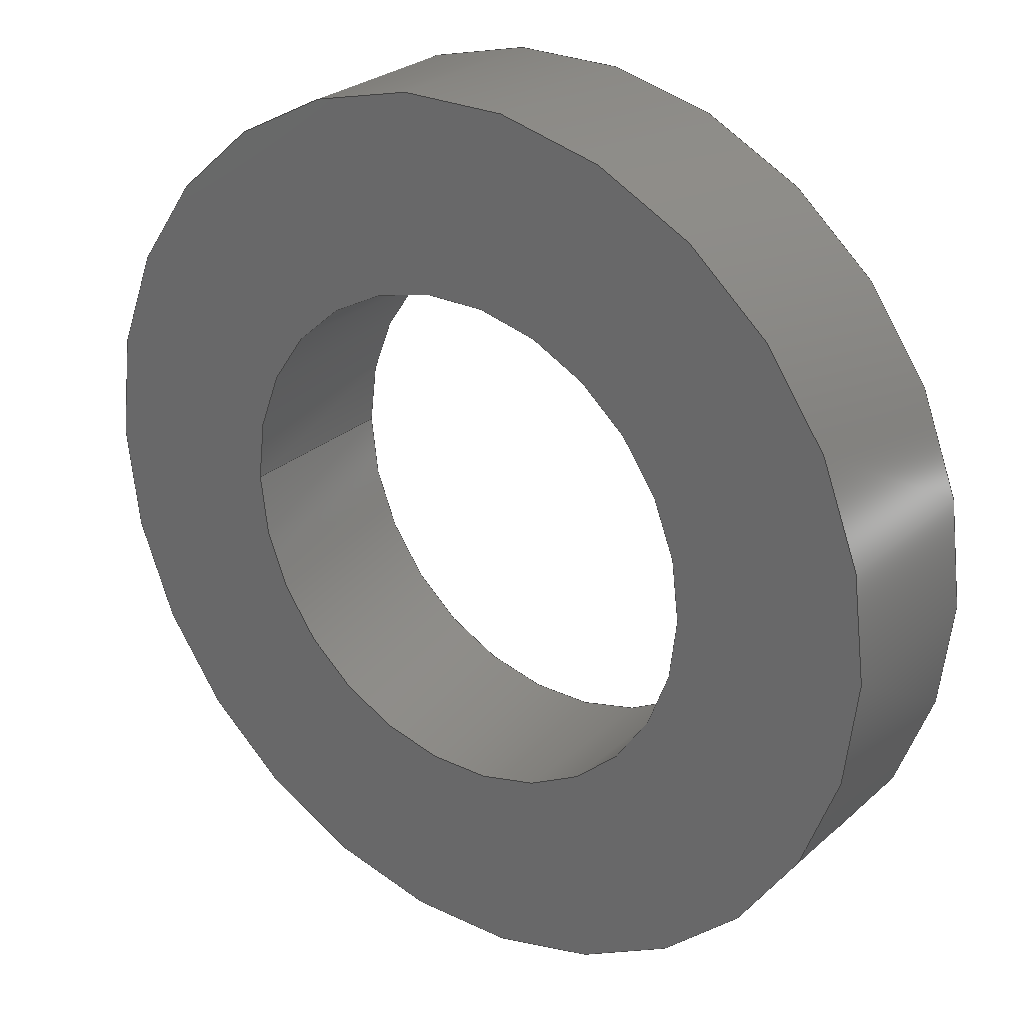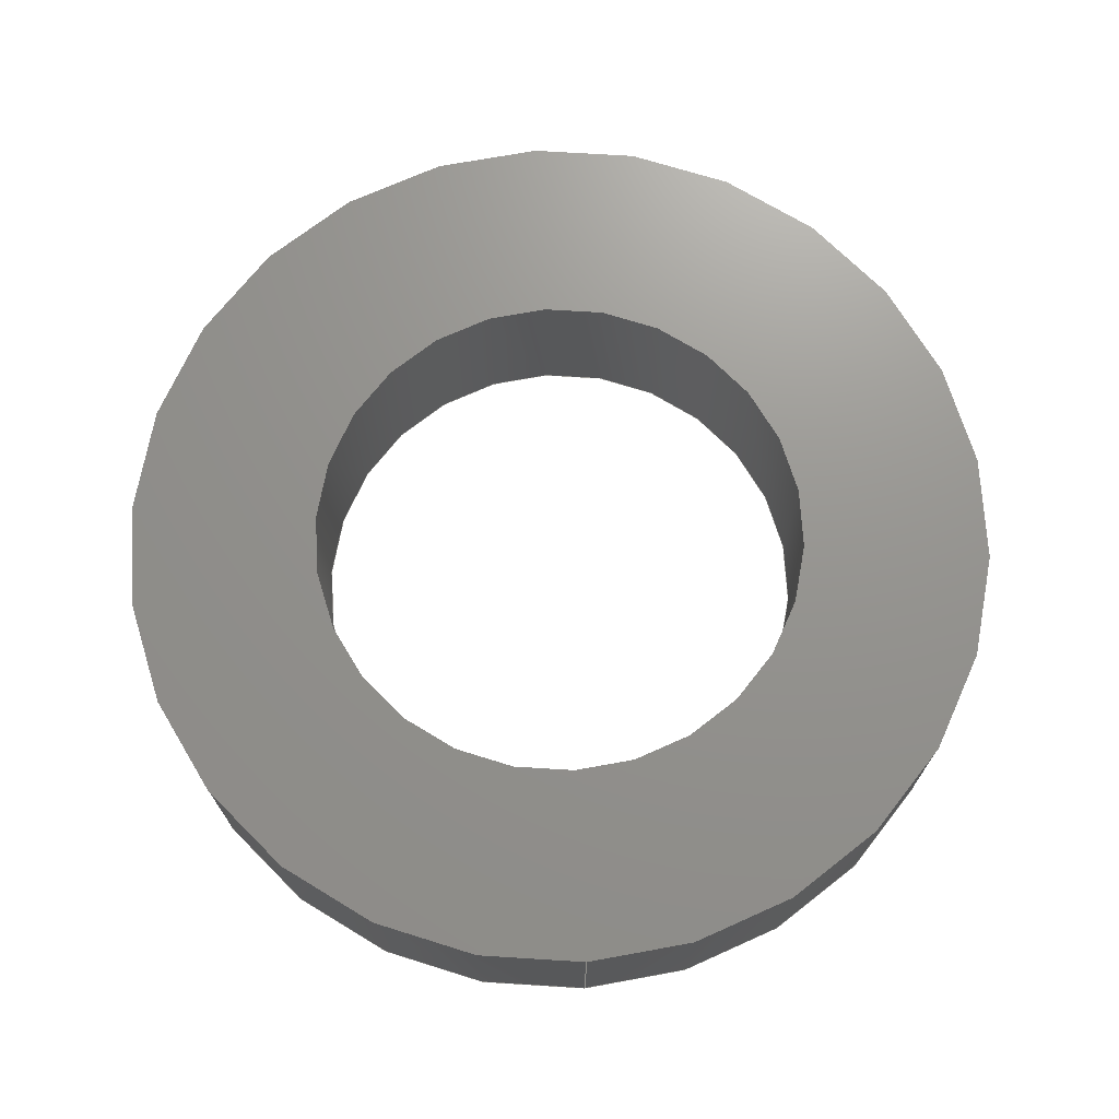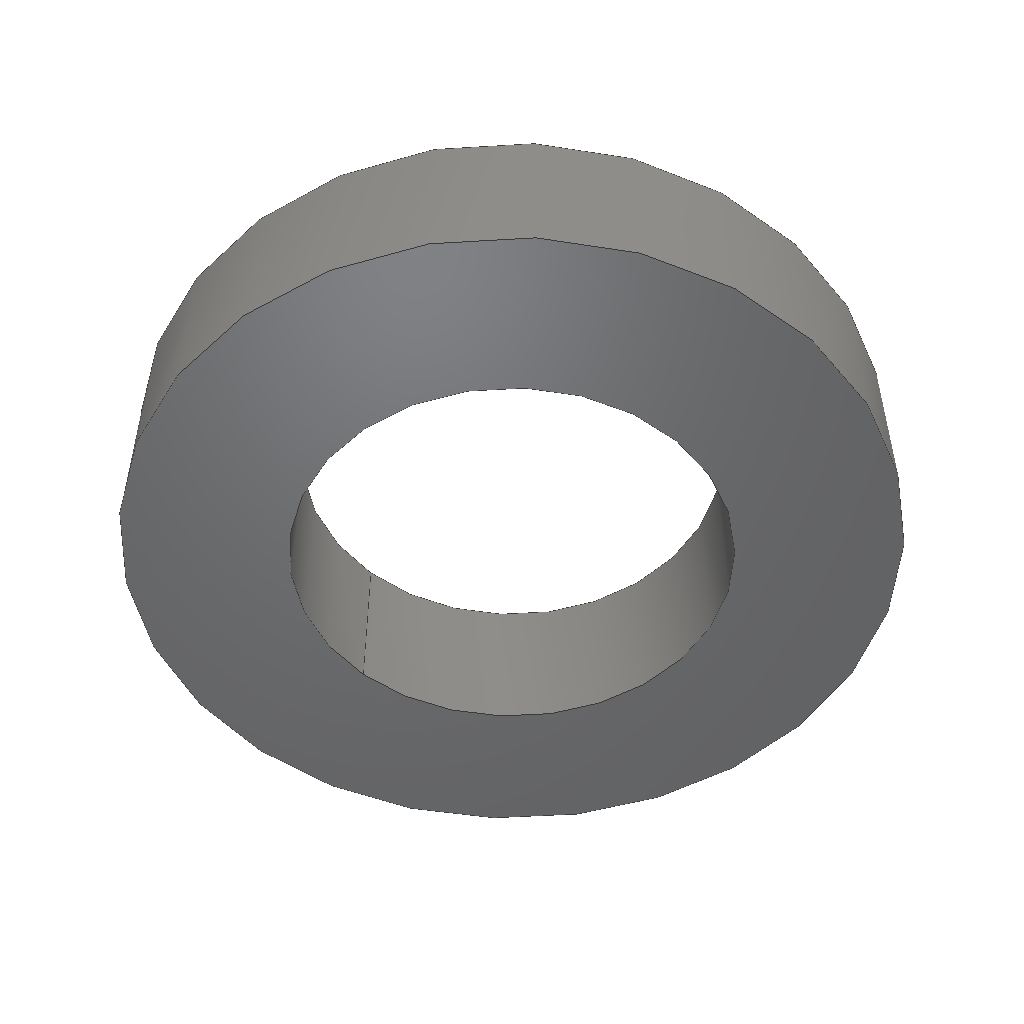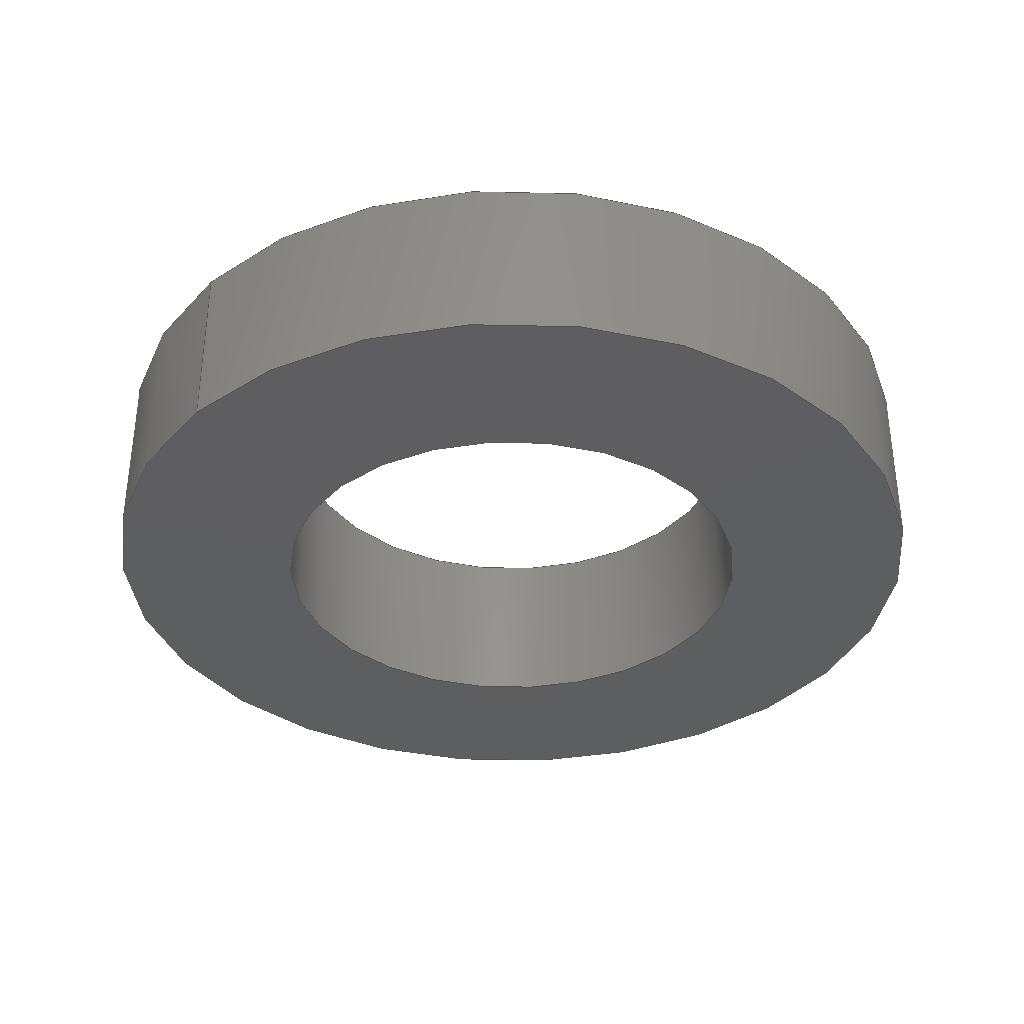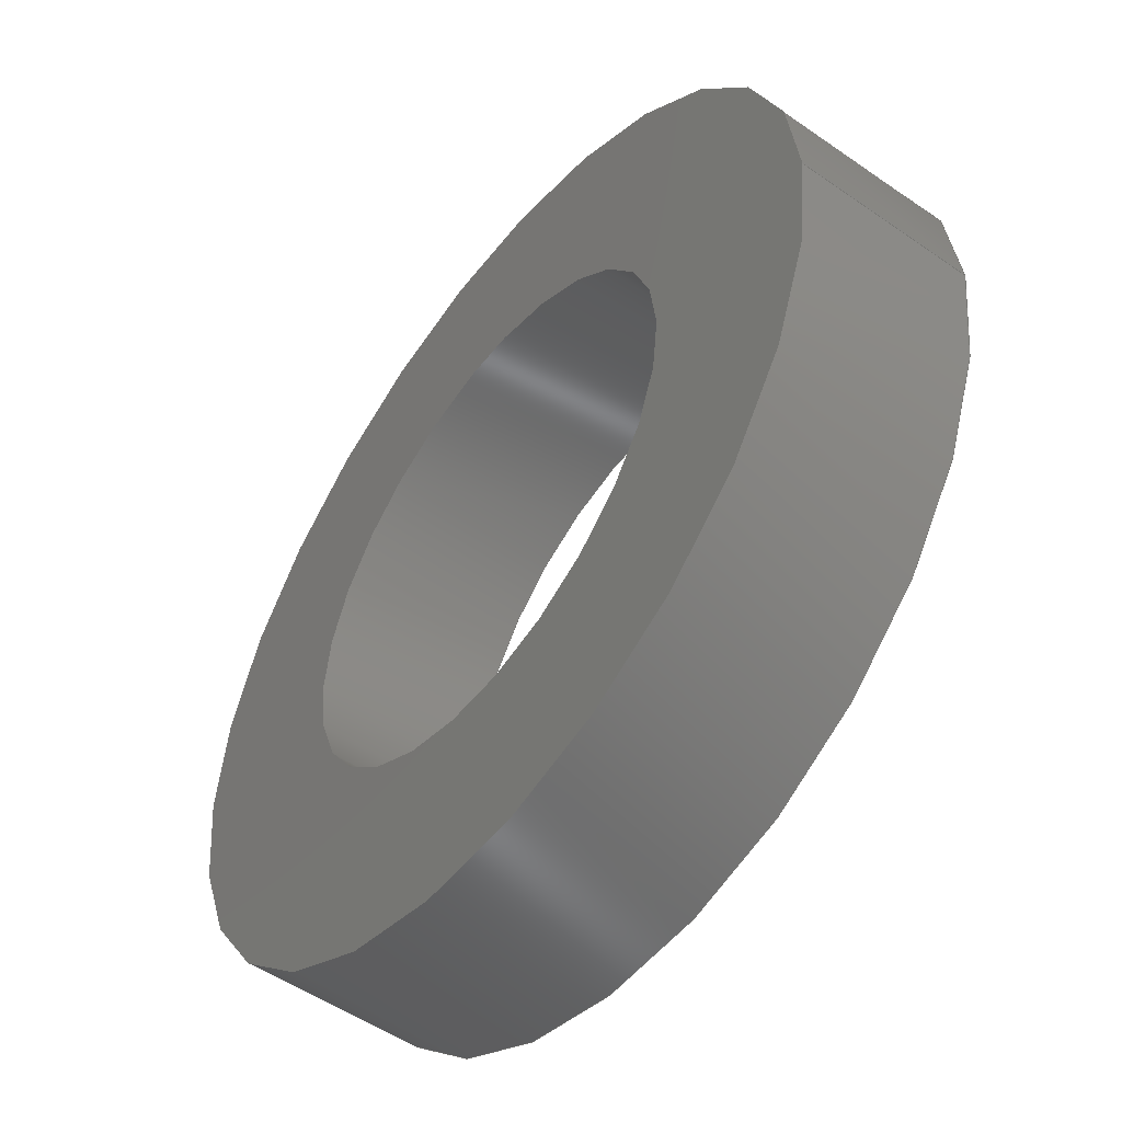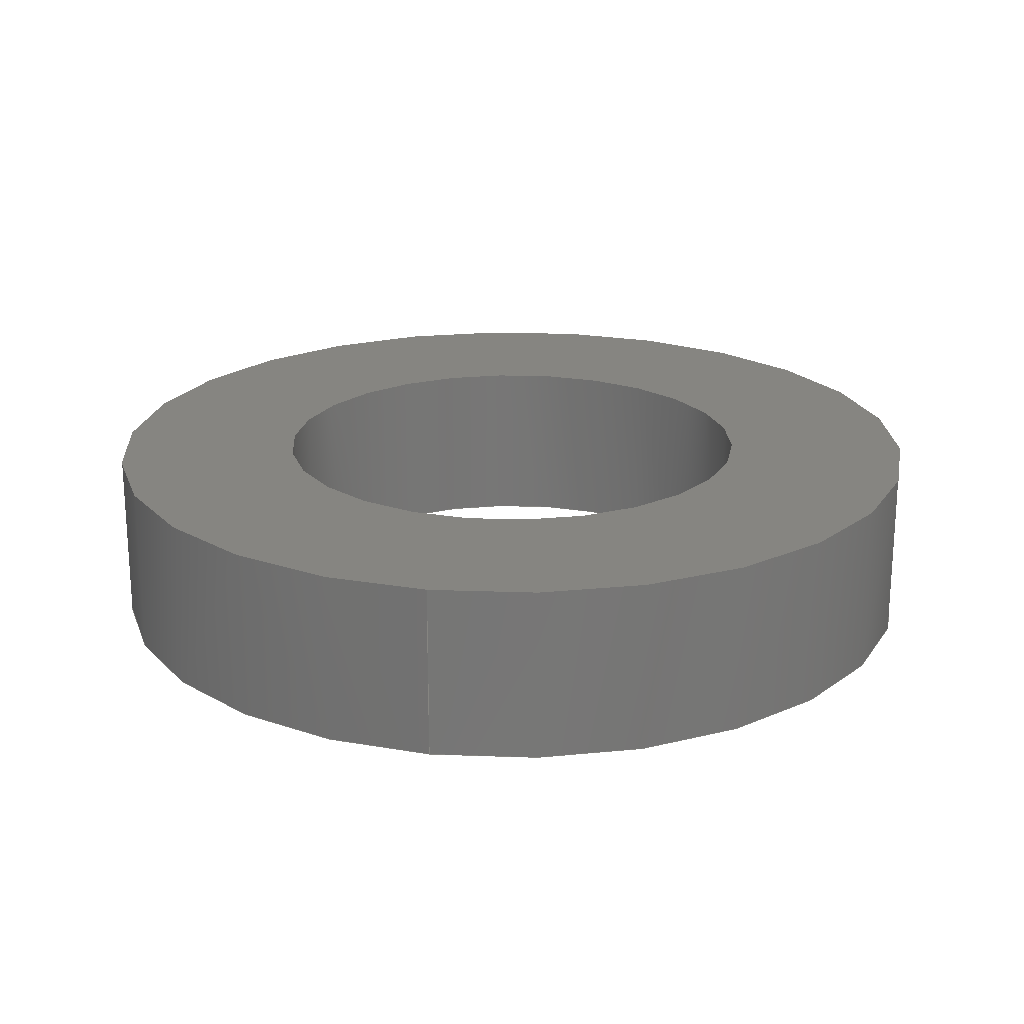
<metadata>
{"format":"step","ext":"step","renderer":"f3d","projection":"perspective","resolution":1024,"background":"white","views":[{"elev":26.7,"azim":-143.4,"up":"+Y"},{"elev":71.2,"azim":86.6,"up":"+Z"},{"elev":-48.6,"azim":-134.6,"up":"+Z"},{"elev":-35.2,"azim":136.8,"up":"+Z"},{"elev":-52.2,"azim":53.1,"up":"+Y"},{"elev":21.1,"azim":100.6,"up":"+Z"}]}
</metadata>
<code>
ISO-10303-21;
DATA;
#1 = MECHANICAL_DESIGN_GEOMETRIC_PRESENTATION_REPRESENTATION( ' ', ( #7, #8, #9, #10 ), #6 );
#2 = PRODUCT_DEFINITION_CONTEXT( '', #11, 'design' );
#3 = APPLICATION_PROTOCOL_DEFINITION( 'international standard', 'automotive_design', 2001, #11 );
#4 = PRODUCT_CATEGORY_RELATIONSHIP( 'NONE', 'NONE', #12, #13 );
#5 = SHAPE_DEFINITION_REPRESENTATION( #14, #15 );
#6 =  ( GEOMETRIC_REPRESENTATION_CONTEXT( 3 )GLOBAL_UNCERTAINTY_ASSIGNED_CONTEXT( ( #16 ) )GLOBAL_UNIT_ASSIGNED_CONTEXT( ( #17, #18, #19 ) )REPRESENTATION_CONTEXT( 'NONE', 'WORKSPACE' ) );
#7 = STYLED_ITEM( '', ( #20 ), #21 );
#8 = STYLED_ITEM( '', ( #22 ), #23 );
#9 = STYLED_ITEM( '', ( #24 ), #25 );
#10 = STYLED_ITEM( '', ( #26 ), #27 );
#11 = APPLICATION_CONTEXT( 'core data for automotive mechanical design processes' );
#12 = PRODUCT_CATEGORY( 'part', 'NONE' );
#13 = PRODUCT_RELATED_PRODUCT_CATEGORY( 'detail', ' ', ( #28 ) );
#14 = PRODUCT_DEFINITION_SHAPE( 'NONE', 'NONE', #29 );
#15 = ADVANCED_BREP_SHAPE_REPRESENTATION( 'MISUMI CLBU4-7-1.4', ( #30, #31 ), #6 );
#16 = UNCERTAINTY_MEASURE_WITH_UNIT( LENGTH_MEASURE( 1e-17 ), #17, '', '' );
#17 =  ( CONVERSION_BASED_UNIT( 'METRE', #32 )LENGTH_UNIT(  )NAMED_UNIT( #33 ) );
#18 =  ( NAMED_UNIT( #34 )PLANE_ANGLE_UNIT(  )SI_UNIT( $, .RADIAN. ) );
#19 =  ( NAMED_UNIT( #34 )SI_UNIT( $, .STERADIAN. )SOLID_ANGLE_UNIT(  ) );
#20 = PRESENTATION_STYLE_ASSIGNMENT( ( #35 ) );
#21 = ADVANCED_FACE( '', ( #36, #37 ), #38, .T. );
#22 = PRESENTATION_STYLE_ASSIGNMENT( ( #39 ) );
#23 = ADVANCED_FACE( '', ( #40, #41 ), #42, .F. );
#24 = PRESENTATION_STYLE_ASSIGNMENT( ( #43 ) );
#25 = ADVANCED_FACE( '', ( #44, #45 ), #46, .F. );
#26 = PRESENTATION_STYLE_ASSIGNMENT( ( #47 ) );
#27 = ADVANCED_FACE( '', ( #48, #49 ), #50, .T. );
#28 = PRODUCT( 'MISUMI CLBU4-7-1.4', 'MISUMI CLBU4-7-1.4', 'PART-MISUMI CLBU4-7-1.4-DESC', ( #51 ) );
#29 = PRODUCT_DEFINITION( 'NONE', 'NONE', #52, #2 );
#30 = MANIFOLD_SOLID_BREP( 'MISUMI CLBU4-7-1.4', #53 );
#31 = AXIS2_PLACEMENT_3D( '', #54, #55, #56 );
#32 = LENGTH_MEASURE_WITH_UNIT( LENGTH_MEASURE( 1 ), #57 );
#33 = DIMENSIONAL_EXPONENTS( 1, 0, 0, 0, 0, 0, 0 );
#34 = DIMENSIONAL_EXPONENTS( 0, 0, 0, 0, 0, 0, 0 );
#35 = SURFACE_STYLE_USAGE( .BOTH., #58 );
#36 = FACE_BOUND( '', #59, .T. );
#37 = FACE_OUTER_BOUND( '', #60, .T. );
#38 = PLANE( '', #61 );
#39 = SURFACE_STYLE_USAGE( .BOTH., #62 );
#40 = FACE_OUTER_BOUND( '', #63, .T. );
#41 = FACE_OUTER_BOUND( '', #64, .T. );
#42 = CYLINDRICAL_SURFACE( '', #65, 0.002 );
#43 = SURFACE_STYLE_USAGE( .BOTH., #66 );
#44 = FACE_BOUND( '', #67, .T. );
#45 = FACE_OUTER_BOUND( '', #68, .T. );
#46 = PLANE( '', #69 );
#47 = SURFACE_STYLE_USAGE( .BOTH., #70 );
#48 = FACE_OUTER_BOUND( '', #71, .T. );
#49 = FACE_OUTER_BOUND( '', #72, .T. );
#50 = CYLINDRICAL_SURFACE( '', #73, 0.0035 );
#51 = PRODUCT_CONTEXT( '', #11, 'mechanical' );
#52 = PRODUCT_DEFINITION_FORMATION_WITH_SPECIFIED_SOURCE( ' ', 'NONE', #28, .NOT_KNOWN. );
#53 = CLOSED_SHELL( '', ( #25, #21, #23, #27 ) );
#54 = CARTESIAN_POINT( '', ( 0, 0, 0 ) );
#55 = DIRECTION( '', ( 0, 0, 1 ) );
#56 = DIRECTION( '', ( 1, 0, 0 ) );
#57 =  ( LENGTH_UNIT(  )NAMED_UNIT( #33 )SI_UNIT( $, .METRE. ) );
#58 = SURFACE_SIDE_STYLE( '', ( #74 ) );
#59 = EDGE_LOOP( '', ( #75 ) );
#60 = EDGE_LOOP( '', ( #76 ) );
#61 = AXIS2_PLACEMENT_3D( '', #77, #78, #79 );
#62 = SURFACE_SIDE_STYLE( '', ( #80 ) );
#63 = EDGE_LOOP( '', ( #81 ) );
#64 = EDGE_LOOP( '', ( #82 ) );
#65 = AXIS2_PLACEMENT_3D( '', #83, #84, #85 );
#66 = SURFACE_SIDE_STYLE( '', ( #86 ) );
#67 = EDGE_LOOP( '', ( #87 ) );
#68 = EDGE_LOOP( '', ( #88 ) );
#69 = AXIS2_PLACEMENT_3D( '', #89, #90, #91 );
#70 = SURFACE_SIDE_STYLE( '', ( #92 ) );
#71 = EDGE_LOOP( '', ( #93 ) );
#72 = EDGE_LOOP( '', ( #94 ) );
#73 = AXIS2_PLACEMENT_3D( '', #95, #96, #97 );
#74 = SURFACE_STYLE_FILL_AREA( #98 );
#75 = ORIENTED_EDGE( '', *, *, #99, .F. );
#76 = ORIENTED_EDGE( '', *, *, #100, .T. );
#77 = CARTESIAN_POINT( '', ( 0, 0, 0.0014 ) );
#78 = DIRECTION( '', ( 0, 0, 1 ) );
#79 = DIRECTION( '', ( 1, 0, 0 ) );
#80 = SURFACE_STYLE_FILL_AREA( #101 );
#81 = ORIENTED_EDGE( '', *, *, #99, .T. );
#82 = ORIENTED_EDGE( '', *, *, #102, .F. );
#83 = CARTESIAN_POINT( '', ( 0, 0, 0.0014 ) );
#84 = DIRECTION( '', ( -0, -0, 1 ) );
#85 = DIRECTION( '', ( -1, 0, 0 ) );
#86 = SURFACE_STYLE_FILL_AREA( #103 );
#87 = ORIENTED_EDGE( '', *, *, #102, .T. );
#88 = ORIENTED_EDGE( '', *, *, #104, .F. );
#89 = CARTESIAN_POINT( '', ( 0, 0, 0 ) );
#90 = DIRECTION( '', ( 0, 0, 1 ) );
#91 = DIRECTION( '', ( 1, 0, 0 ) );
#92 = SURFACE_STYLE_FILL_AREA( #105 );
#93 = ORIENTED_EDGE( '', *, *, #100, .F. );
#94 = ORIENTED_EDGE( '', *, *, #104, .T. );
#95 = CARTESIAN_POINT( '', ( 0, 0, 0.0014 ) );
#96 = DIRECTION( '', ( -0, -0, 1 ) );
#97 = DIRECTION( '', ( -1, 0, 0 ) );
#98 = FILL_AREA_STYLE( '', ( #106 ) );
#99 = EDGE_CURVE( '', #107, #107, #108, .T. );
#100 = EDGE_CURVE( '', #109, #109, #110, .T. );
#101 = FILL_AREA_STYLE( '', ( #111 ) );
#102 = EDGE_CURVE( '', #112, #112, #113, .T. );
#103 = FILL_AREA_STYLE( '', ( #114 ) );
#104 = EDGE_CURVE( '', #115, #115, #116, .T. );
#105 = FILL_AREA_STYLE( '', ( #117 ) );
#106 = FILL_AREA_STYLE_COLOUR( '', #118 );
#107 = VERTEX_POINT( '', #119 );
#108 = CIRCLE( '', #120, 0.002 );
#109 = VERTEX_POINT( '', #121 );
#110 = CIRCLE( '', #122, 0.0035 );
#111 = FILL_AREA_STYLE_COLOUR( '', #123 );
#112 = VERTEX_POINT( '', #124 );
#113 = CIRCLE( '', #125, 0.002 );
#114 = FILL_AREA_STYLE_COLOUR( '', #126 );
#115 = VERTEX_POINT( '', #127 );
#116 = CIRCLE( '', #128, 0.0035 );
#117 = FILL_AREA_STYLE_COLOUR( '', #129 );
#118 = COLOUR_RGB( '', 0, 1, 0 );
#119 = CARTESIAN_POINT( '', ( 0.002, 0, 0.0014 ) );
#120 = AXIS2_PLACEMENT_3D( '', #130, #131, #132 );
#121 = CARTESIAN_POINT( '', ( 0.0035, 0, 0.0014 ) );
#122 = AXIS2_PLACEMENT_3D( '', #133, #134, #135 );
#123 = COLOUR_RGB( '', 0, 1, 0 );
#124 = CARTESIAN_POINT( '', ( 0.002, 0, 0 ) );
#125 = AXIS2_PLACEMENT_3D( '', #136, #137, #138 );
#126 = COLOUR_RGB( '', 0, 1, 0 );
#127 = CARTESIAN_POINT( '', ( 0.0035, 0, 0 ) );
#128 = AXIS2_PLACEMENT_3D( '', #139, #140, #141 );
#129 = COLOUR_RGB( '', 0, 1, 0 );
#130 = CARTESIAN_POINT( '', ( 0, 0, 0.0014 ) );
#131 = DIRECTION( '', ( 0, 0, 1 ) );
#132 = DIRECTION( '', ( 1, 0, 0 ) );
#133 = CARTESIAN_POINT( '', ( 0, 0, 0.0014 ) );
#134 = DIRECTION( '', ( 0, 0, 1 ) );
#135 = DIRECTION( '', ( 1, 0, 0 ) );
#136 = CARTESIAN_POINT( '', ( 0, 0, 0 ) );
#137 = DIRECTION( '', ( 0, 0, 1 ) );
#138 = DIRECTION( '', ( 1, 0, 0 ) );
#139 = CARTESIAN_POINT( '', ( 0, 0, 0 ) );
#140 = DIRECTION( '', ( 0, 0, 1 ) );
#141 = DIRECTION( '', ( 1, 0, 0 ) );
ENDSEC;
END-ISO-10303-21;

</code>
